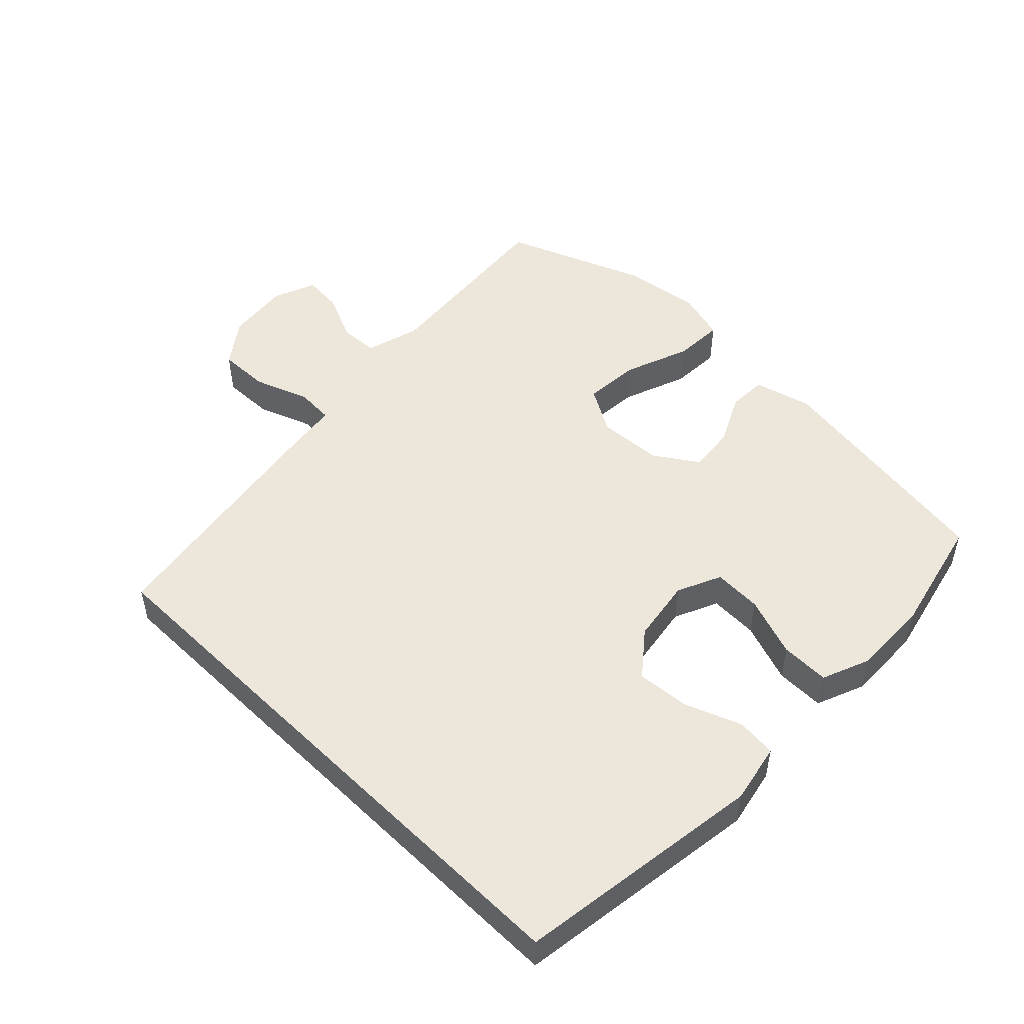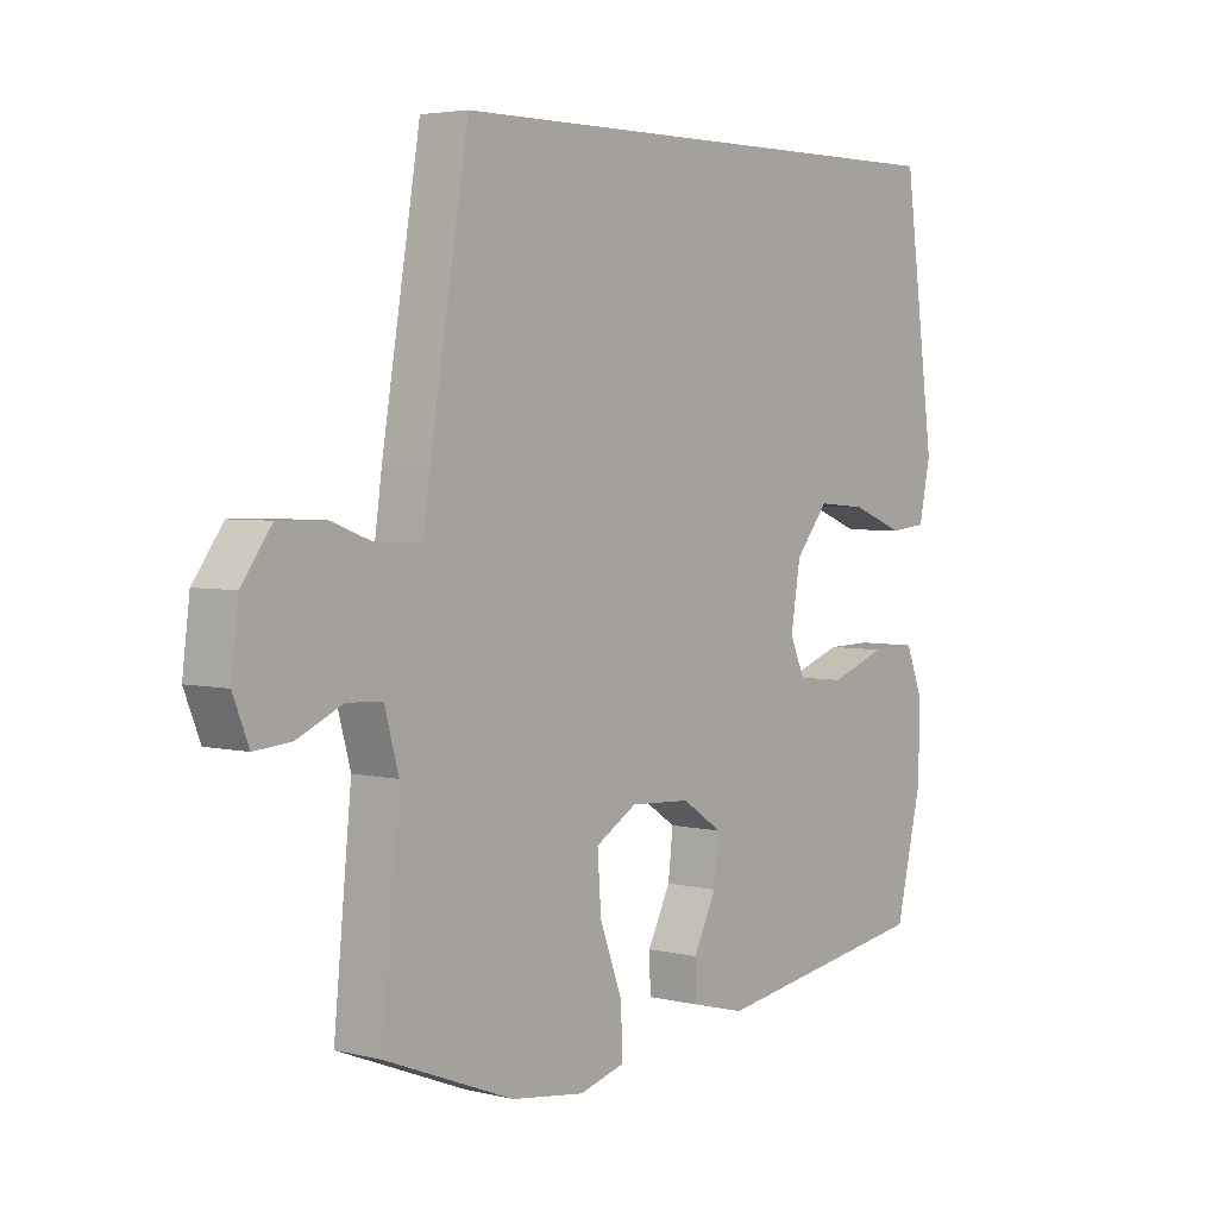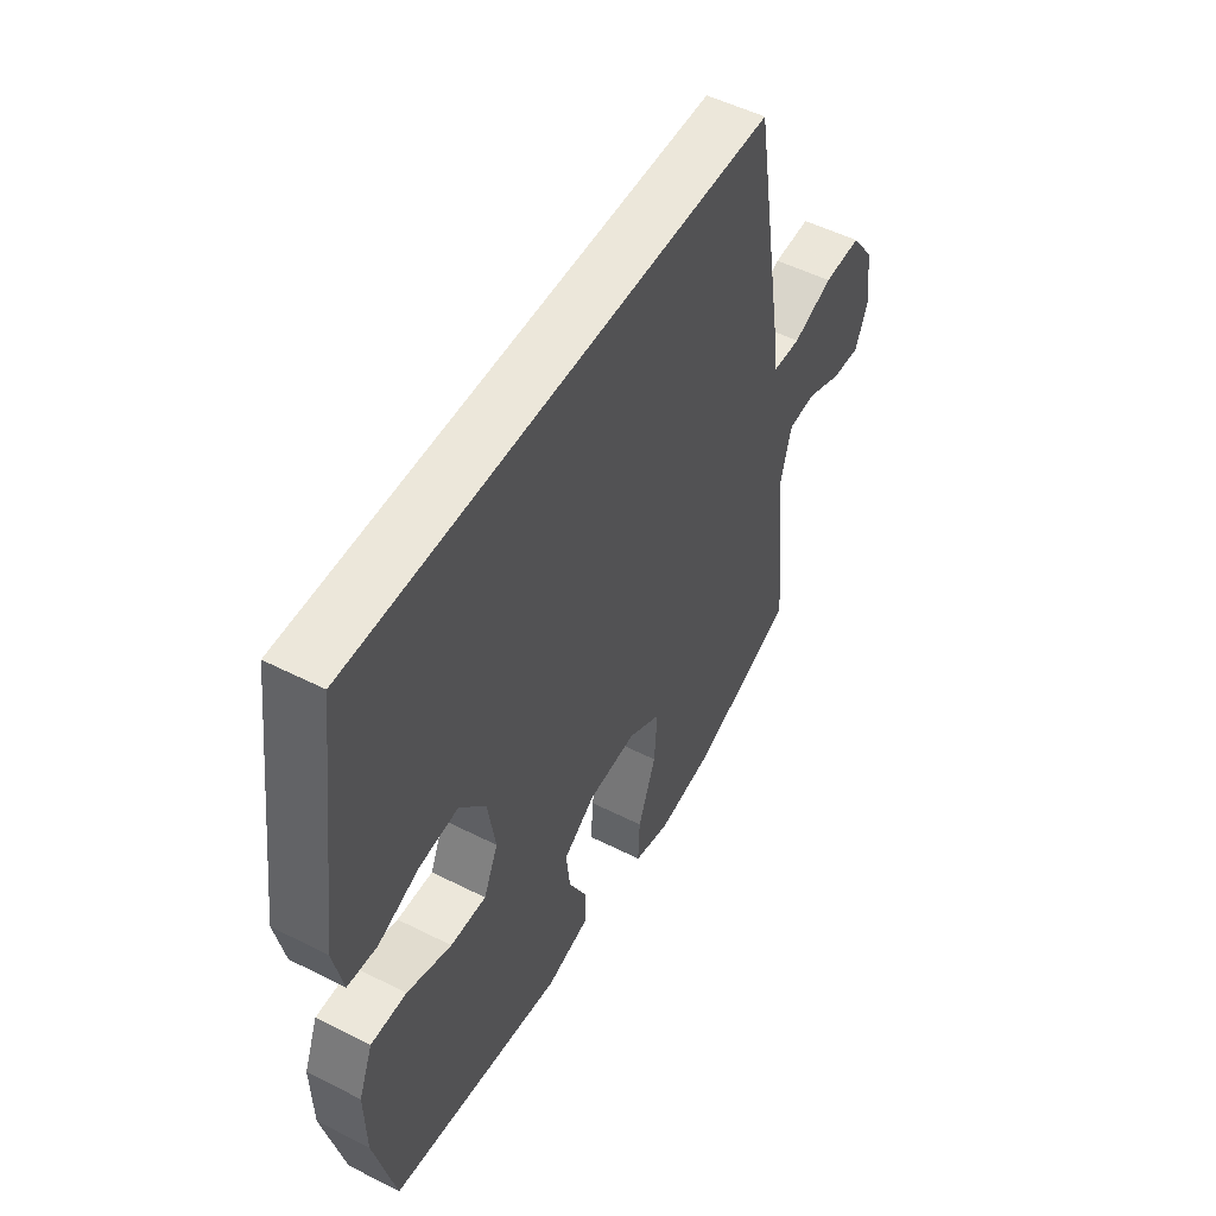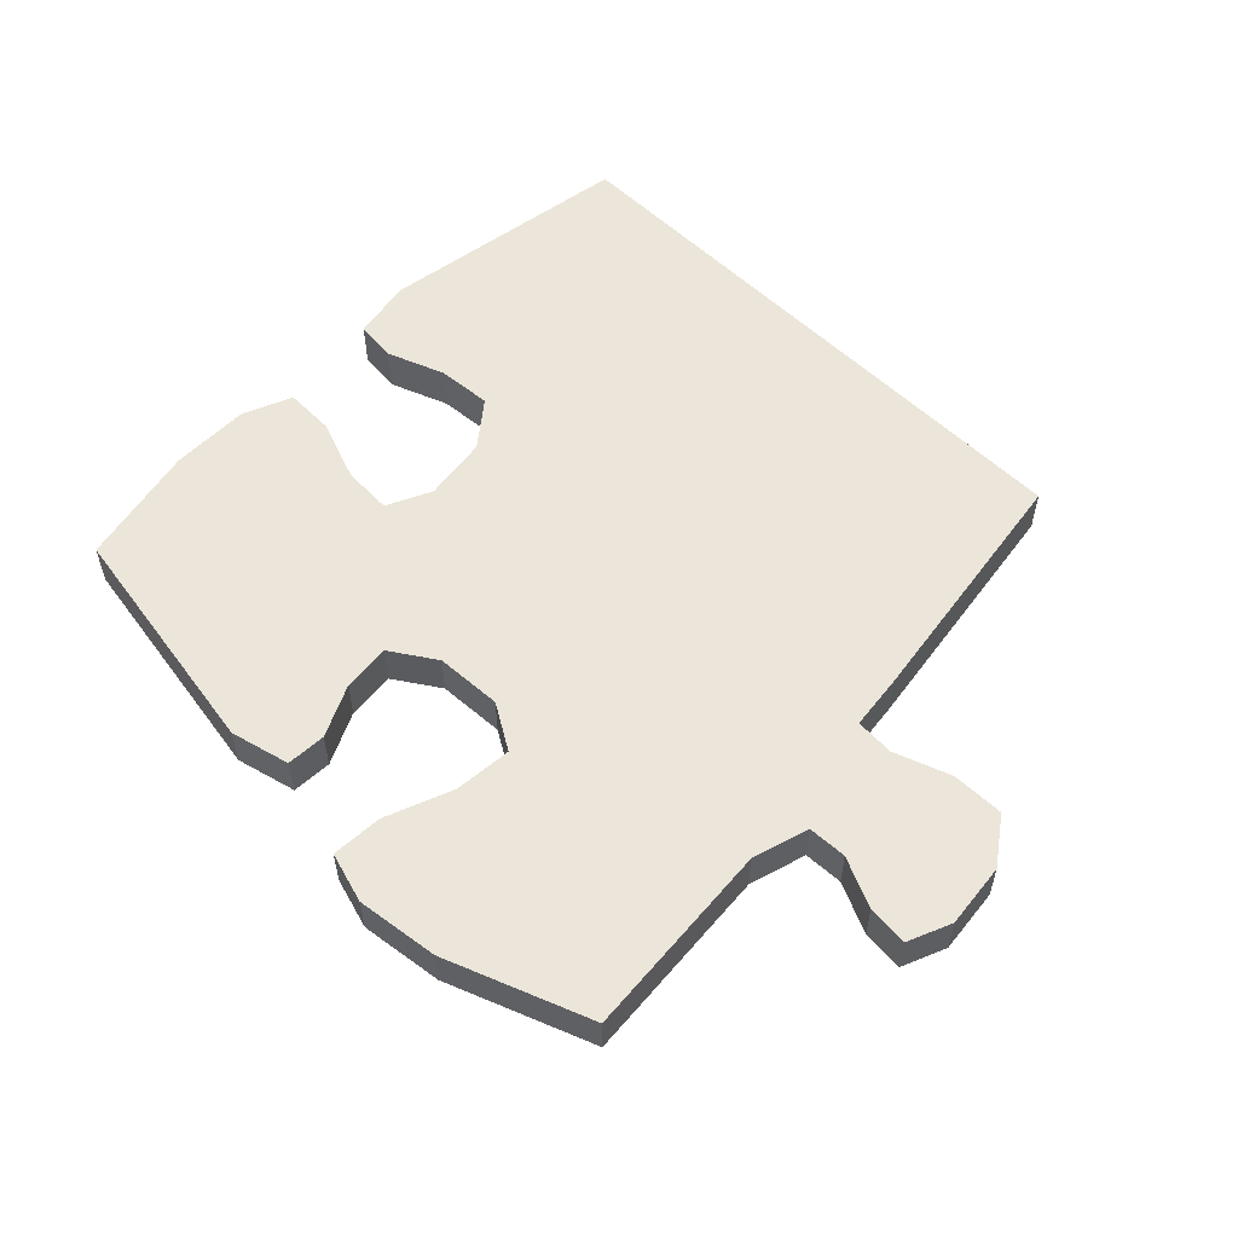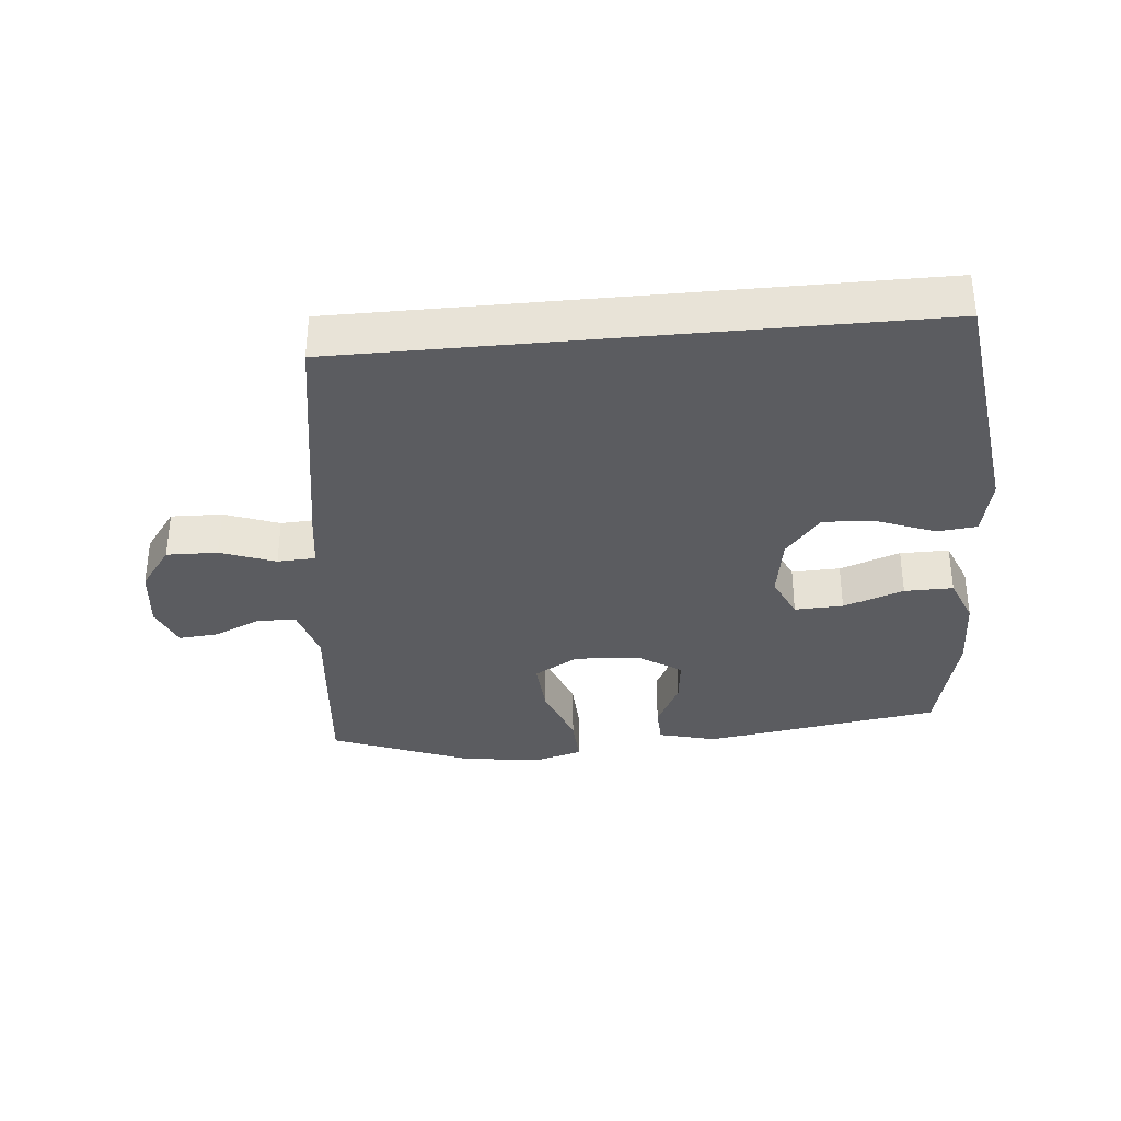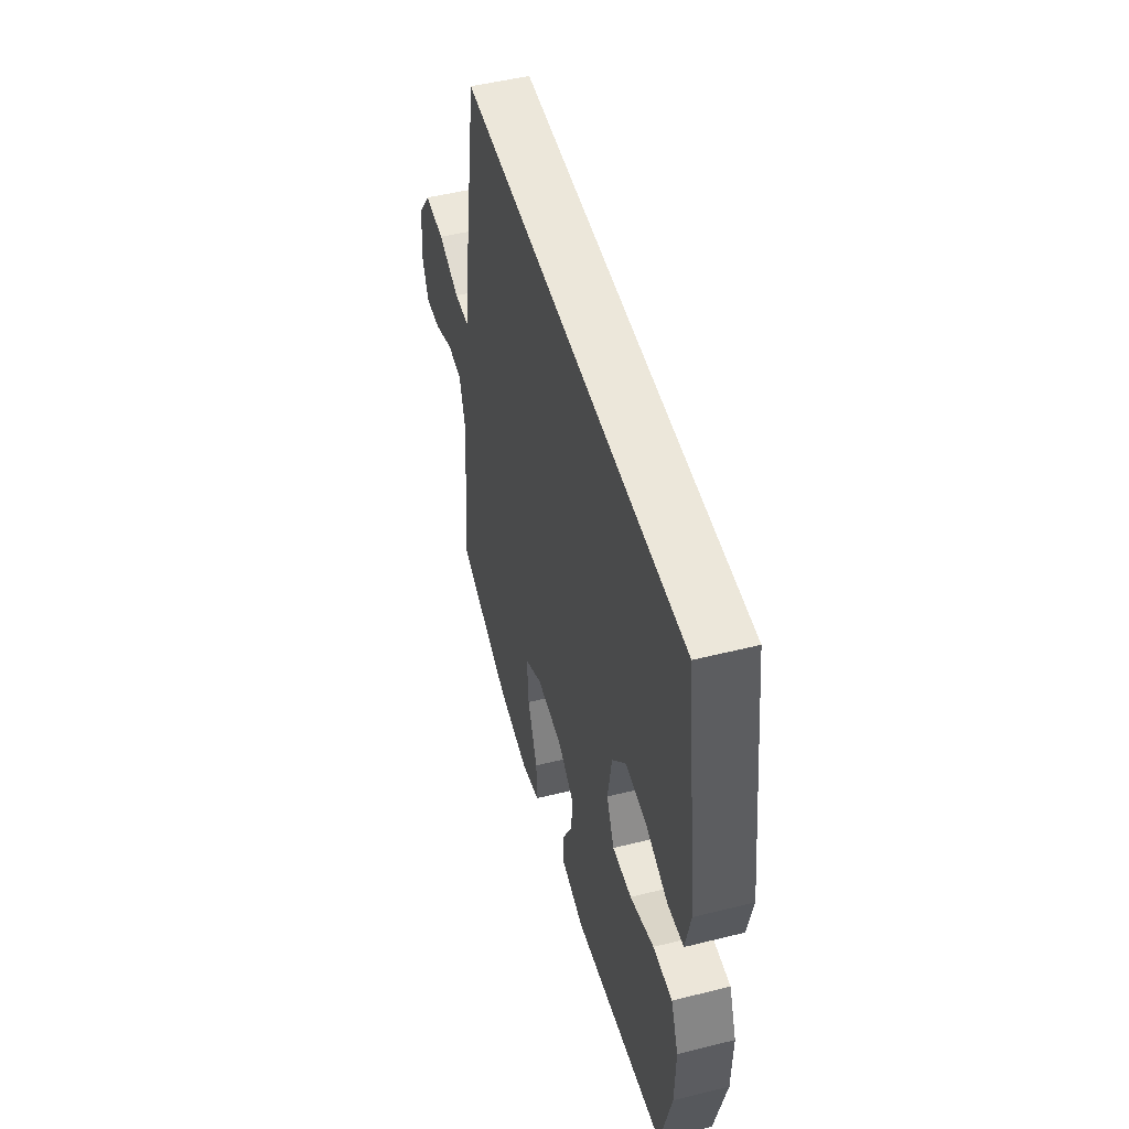
<metadata>
{"format":"obj","ext":"obj","renderer":"f3d","projection":"perspective","resolution":1024,"background":"white","views":[{"elev":50.4,"azim":44.5,"up":"+Y"},{"elev":4.0,"azim":-51.3,"up":"+Z"},{"elev":51.5,"azim":118.8,"up":"+Z"},{"elev":55.7,"azim":-134.7,"up":"+Y"},{"elev":-34.5,"azim":5.4,"up":"+Y"},{"elev":50.3,"azim":74.7,"up":"+Z"}]}
</metadata>
<code>
v -0.5 0.07 -0.5
v -0.471 0.07 -0.206
v -0.494 0.07 -0.122
v -0.552 0.07 -0.119
v -0.626 0.07 -0.152
v -0.686 0.07 -0.157
v -0.712 0.07 -0.092
v -0.7 0.07 0.004
v -0.651 0.07 0.071
v -0.573 0.07 0.069
v -0.49 0.07 0.038
v -0.432 0.07 0.041
v -0.421 0.07 0.121
v -0.358 0.07 0.5
v 0.512 0.07 0.5
v 0.563 0.07 0.12
v 0.544 0.07 0.03
v 0.483 0.07 0.024
v 0.398 0.07 0.057
v 0.317 0.07 0.064
v 0.263 0.07 -0.002
v 0.247 0.07 -0.099
v 0.277 0.07 -0.166
v 0.351 0.07 -0.163
v 0.443 0.07 -0.13
v 0.517 0.07 -0.129
v 0.546 0.07 -0.202
v 0.543 0.07 -0.319
v 0.5 0.07 -0.5
v 0.138 0.07 -0.556
v 0.05 0.07 -0.533
v 0.048 0.07 -0.474
v 0.086 0.07 -0.398
v 0.094 0.07 -0.327
v 0.028 0.07 -0.283
v -0.071 0.07 -0.277
v -0.139 0.07 -0.317
v -0.133 0.07 -0.403
v -0.096 0.07 -0.503
v -0.093 0.07 -0.579
v -0.168 0.07 -0.6
v -0.289 0.07 -0.583
v -0.5 0 -0.5
v -0.471 0 -0.206
v -0.494 0 -0.122
v -0.552 0 -0.119
v -0.626 0 -0.152
v -0.686 0 -0.157
v -0.712 0 -0.092
v -0.7 0 0.004
v -0.651 0 0.071
v -0.573 0 0.069
v -0.49 0 0.038
v -0.432 0 0.041
v -0.421 0 0.121
v -0.358 0 0.5
v 0.512 0 0.5
v 0.563 0 0.12
v 0.544 0 0.03
v 0.483 0 0.024
v 0.398 0 0.057
v 0.317 0 0.064
v 0.263 0 -0.002
v 0.247 0 -0.099
v 0.277 0 -0.166
v 0.351 0 -0.163
v 0.443 0 -0.13
v 0.517 0 -0.129
v 0.546 0 -0.202
v 0.543 0 -0.319
v 0.5 0 -0.5
v 0.138 0 -0.556
v 0.05 0 -0.533
v 0.048 0 -0.474
v 0.086 0 -0.398
v 0.094 0 -0.327
v 0.028 0 -0.283
v -0.071 0 -0.277
v -0.139 0 -0.317
v -0.133 0 -0.403
v -0.096 0 -0.503
v -0.093 0 -0.579
v -0.168 0 -0.6
v -0.289 0 -0.583
f 42 1 2
f 41 42 2
f 40 41 2
f 39 40 2
f 38 39 2
f 37 38 2 3
f 36 37 3
f 35 36 3
f 31 32 33
f 30 31 33
f 29 30 33
f 28 29 33
f 27 28 33
f 26 27 33
f 25 26 33
f 24 25 33
f 23 24 33 34
f 22 23 34 35
f 17 18 19
f 16 17 19
f 15 16 19
f 14 15 19
f 14 19 20
f 14 20 21
f 13 14 21
f 12 13 21
f 9 10 11
f 8 9 11
f 7 8 11
f 6 7 11
f 5 6 11
f 4 5 11
f 12 21 22
f 11 12 22
f 4 11 22
f 3 4 22
f 3 22 35
f 44 43 84
f 44 84 83
f 44 83 82
f 44 82 81
f 44 81 80
f 45 44 80 79
f 45 79 78
f 45 78 77
f 75 74 73
f 75 73 72
f 75 72 71
f 75 71 70
f 75 70 69
f 75 69 68
f 75 68 67
f 75 67 66
f 76 75 66 65
f 77 76 65 64
f 61 60 59
f 61 59 58
f 61 58 57
f 61 57 56
f 62 61 56
f 63 62 56
f 63 56 55
f 63 55 54
f 53 52 51
f 53 51 50
f 53 50 49
f 53 49 48
f 53 48 47
f 53 47 46
f 64 63 54
f 64 54 53
f 64 53 46
f 64 46 45
f 77 64 45
f 1 43 44 2
f 2 44 45 3
f 3 45 46 4
f 4 46 47 5
f 5 47 48 6
f 6 48 49 7
f 7 49 50 8
f 8 50 51 9
f 9 51 52 10
f 10 52 53 11
f 11 53 54 12
f 12 54 55 13
f 13 55 56 14
f 14 56 57 15
f 15 57 58 16
f 16 58 59 17
f 17 59 60 18
f 18 60 61 19
f 19 61 62 20
f 20 62 63 21
f 21 63 64 22
f 22 64 65 23
f 23 65 66 24
f 24 66 67 25
f 25 67 68 26
f 26 68 69 27
f 27 69 70 28
f 28 70 71 29
f 29 71 72 30
f 30 72 73 31
f 31 73 74 32
f 32 74 75 33
f 33 75 76 34
f 34 76 77 35
f 35 77 78 36
f 36 78 79 37
f 37 79 80 38
f 38 80 81 39
f 39 81 82 40
f 40 82 83 41
f 41 83 84 42
f 42 84 43 1

</code>
